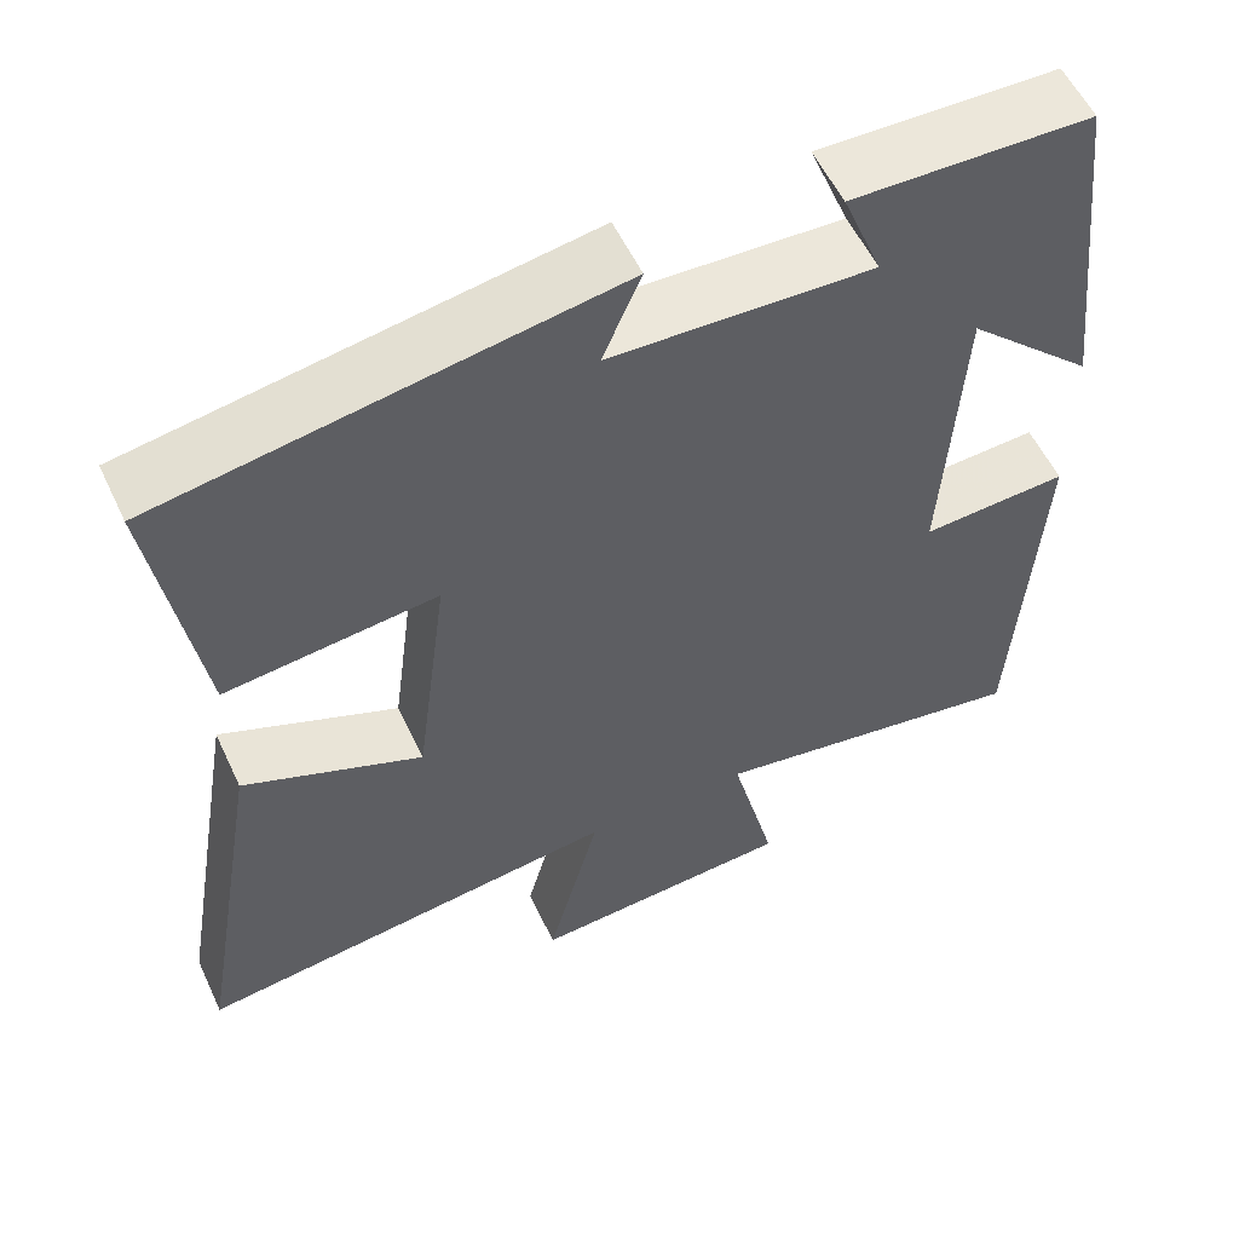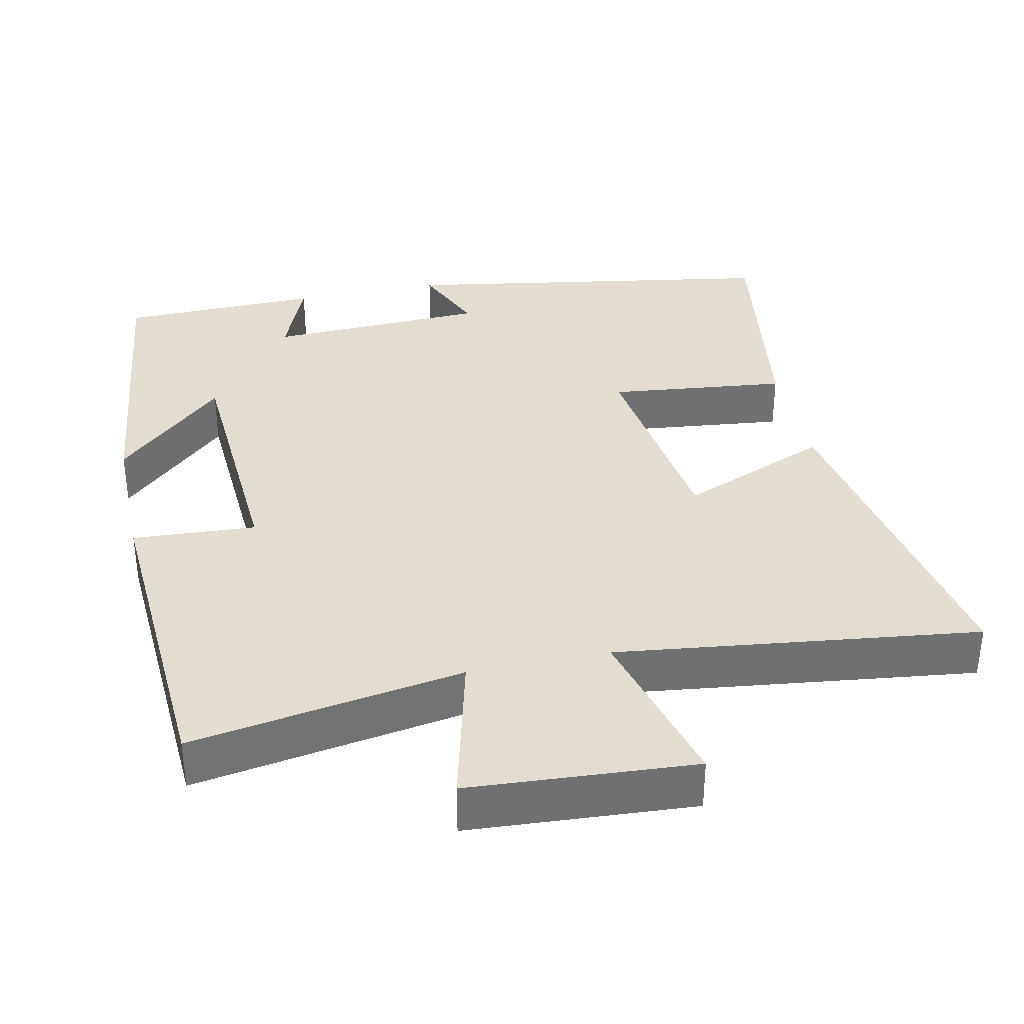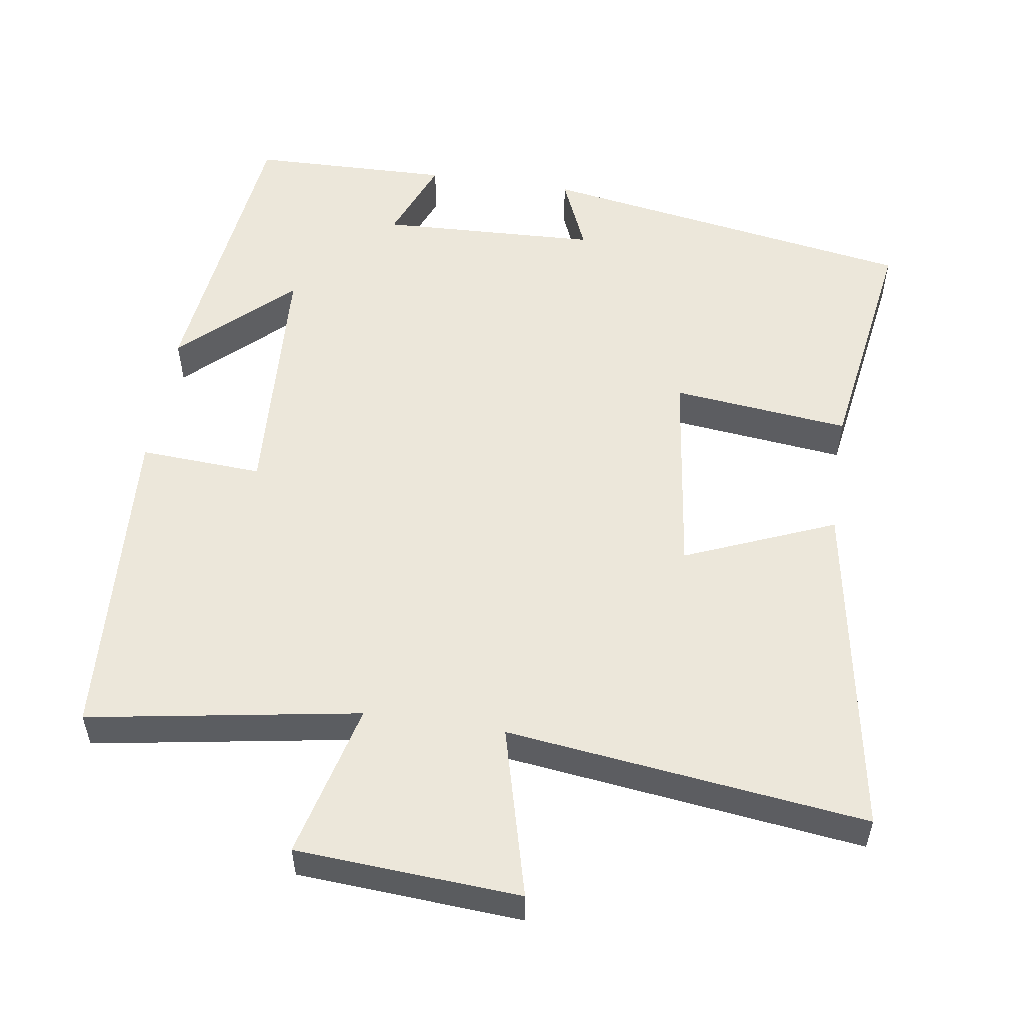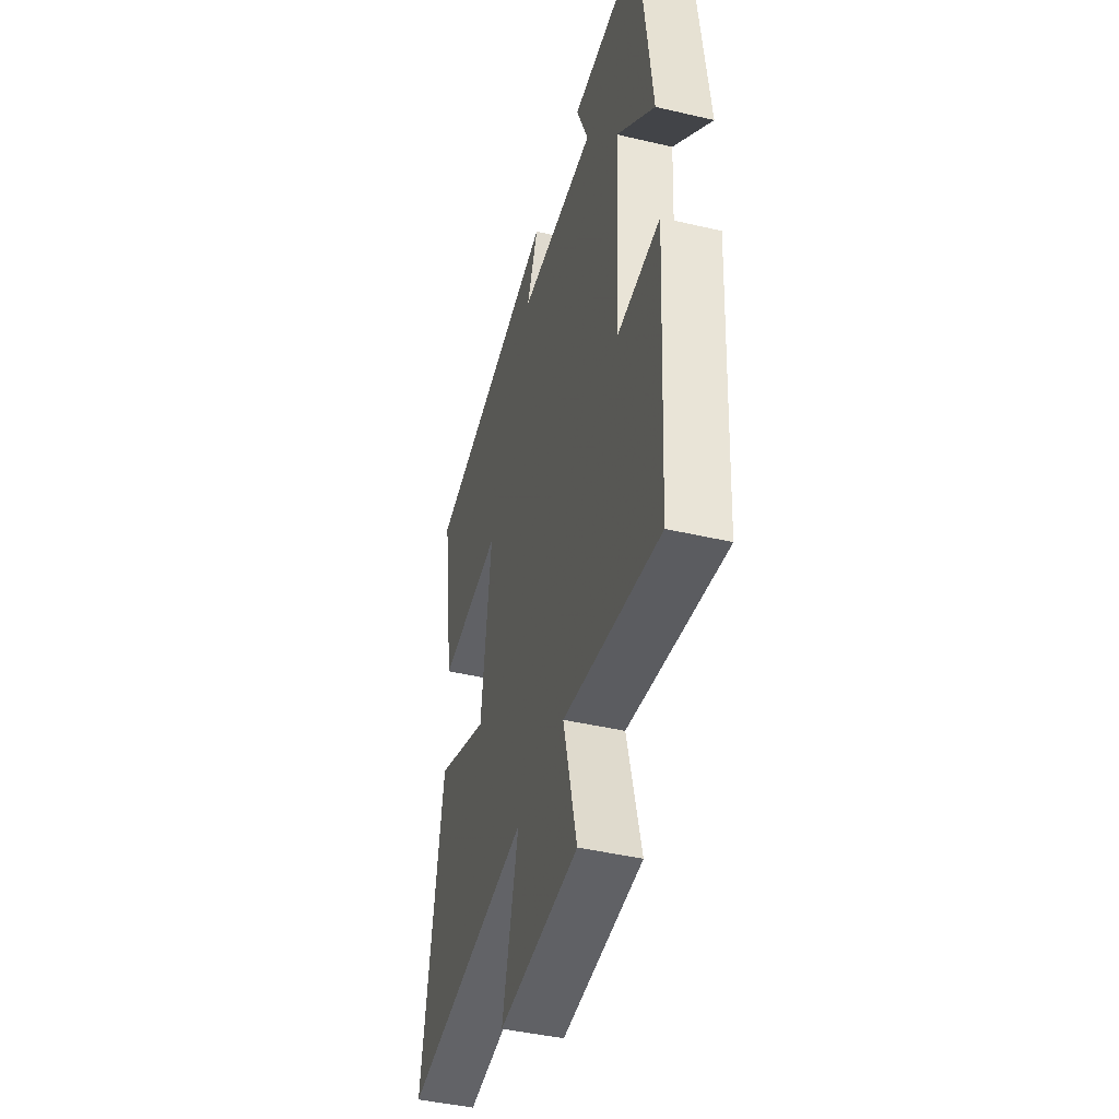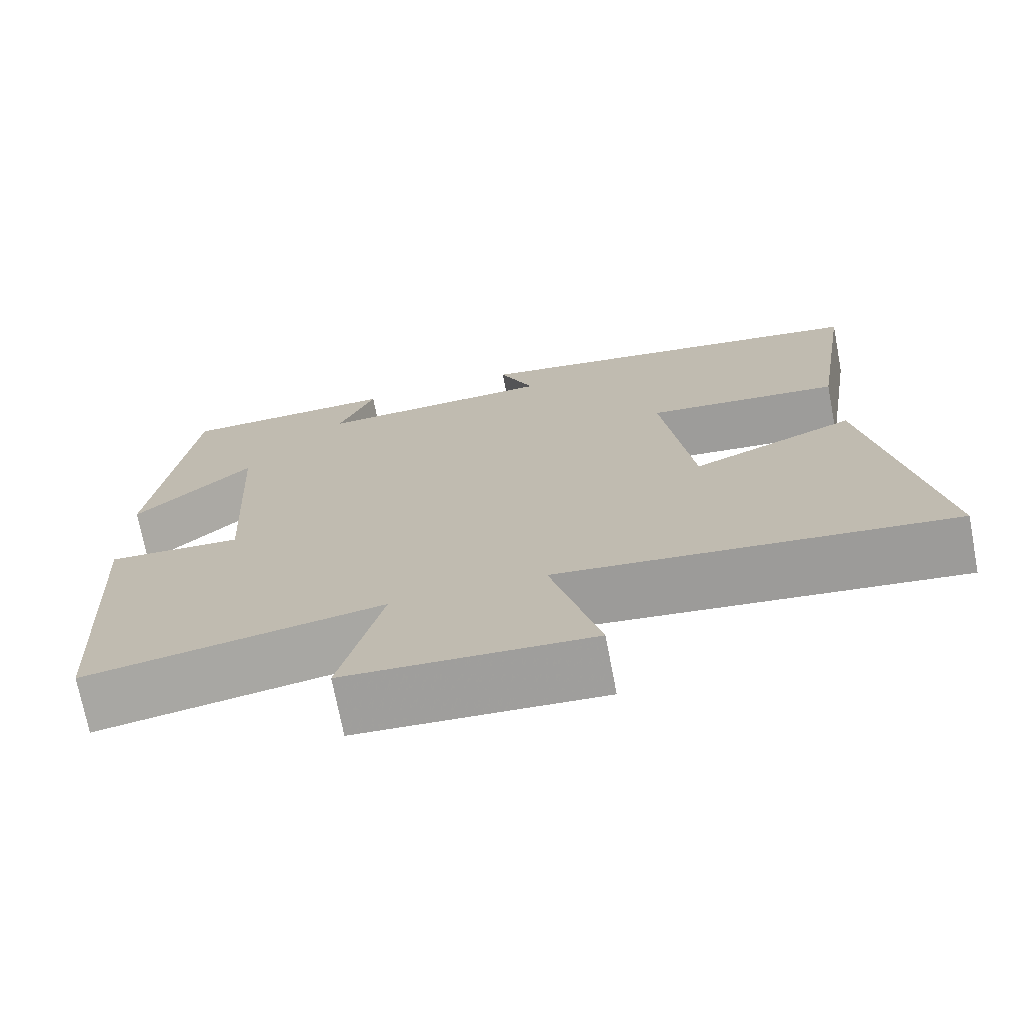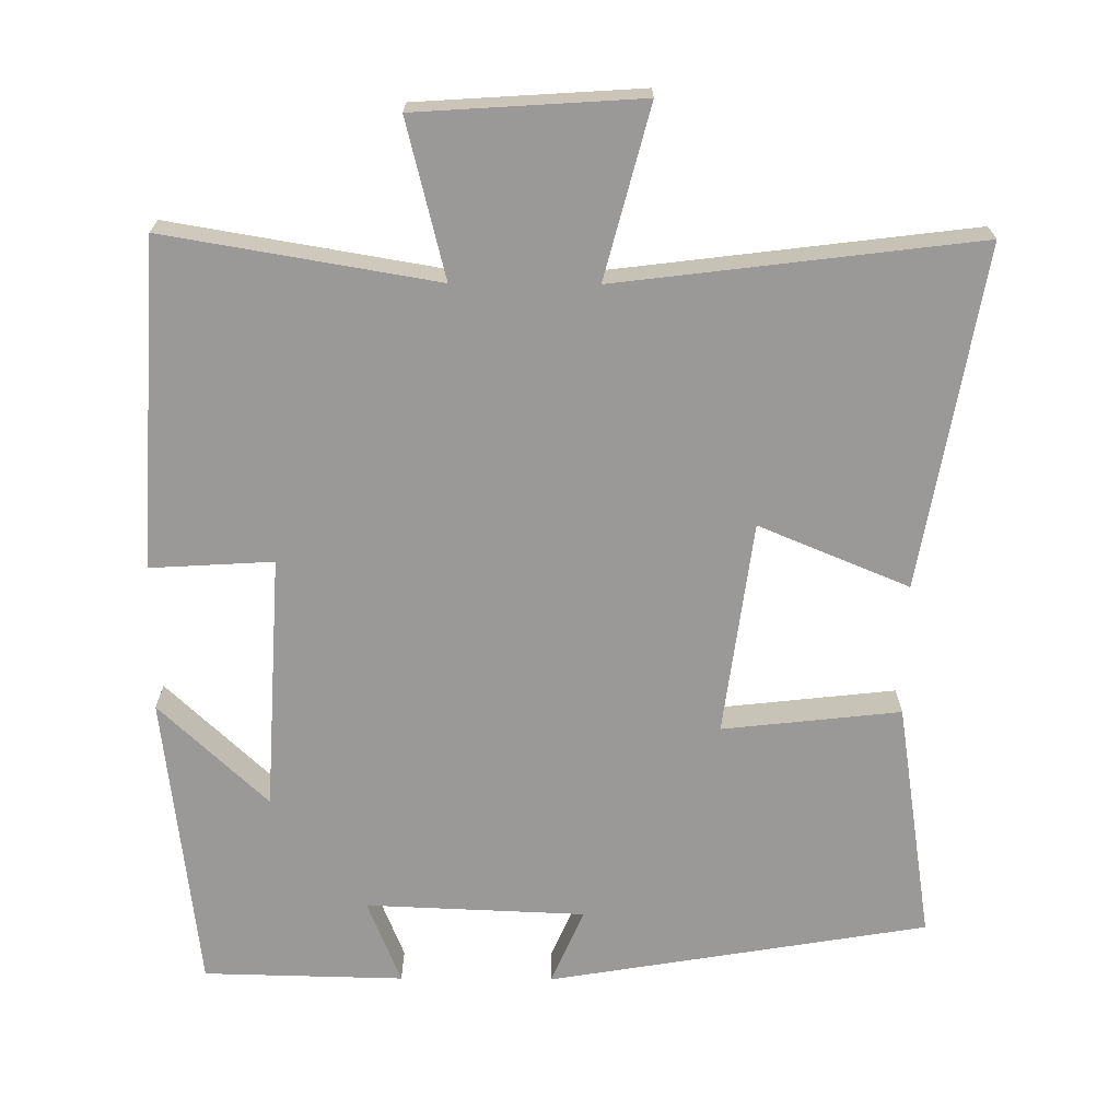
<metadata>
{"format":"obj","ext":"obj","renderer":"f3d","projection":"perspective","resolution":1024,"background":"white","views":[{"elev":56.2,"azim":-25.0,"up":"+Z"},{"elev":35.4,"azim":167.9,"up":"+Y"},{"elev":54.1,"azim":-171.4,"up":"+Y"},{"elev":-44.0,"azim":74.7,"up":"+Z"},{"elev":-72.4,"azim":-169.1,"up":"+Z"},{"elev":-68.9,"azim":179.6,"up":"+Y"}]}
</metadata>
<code>
v -0.58 0.07 -0.561
v -0.5 0.07 -0.095
v -0.295 0.07 -0.18
v -0.257 0.07 0.112
v -0.5 0.07 0.085
v -0.551 0.07 0.413
v -0.032 0.07 0.5
v -0.076 0.07 0.396
v 0.224 0.07 0.384
v 0.178 0.07 0.5
v 0.452 0.07 0.494
v 0.5 0.07 0.085
v 0.352 0.07 0.225
v 0.332 0.07 -0.125
v 0.5 0.07 -0.115
v 0.473 0.07 -0.562
v 0.103 0.07 -0.5
v 0.156 0.07 -0.713
v -0.15 0.07 -0.733
v -0.089 0.07 -0.5
v -0.58 0 -0.561
v -0.5 0 -0.095
v -0.295 0 -0.18
v -0.257 0 0.112
v -0.5 0 0.085
v -0.551 0 0.413
v -0.032 0 0.5
v -0.076 0 0.396
v 0.224 0 0.384
v 0.178 0 0.5
v 0.452 0 0.494
v 0.5 0 0.085
v 0.352 0 0.225
v 0.332 0 -0.125
v 0.5 0 -0.115
v 0.473 0 -0.562
v 0.103 0 -0.5
v 0.156 0 -0.713
v -0.15 0 -0.733
v -0.089 0 -0.5
f 17 18 19 20
f 14 15 16 17
f 13 14 17 20
f 10 11 12 13
f 9 10 13
f 8 9 13 20
f 5 6 7 8
f 4 5 8
f 3 4 8 20
f 1 2 3 20
f 40 39 38 37
f 37 36 35 34
f 40 37 34 33
f 33 32 31 30
f 33 30 29
f 40 33 29 28
f 28 27 26 25
f 28 25 24
f 40 28 24 23
f 40 23 22 21
f 1 21 22 2
f 2 22 23 3
f 3 23 24 4
f 4 24 25 5
f 5 25 26 6
f 6 26 27 7
f 7 27 28 8
f 8 28 29 9
f 9 29 30 10
f 10 30 31 11
f 11 31 32 12
f 12 32 33 13
f 13 33 34 14
f 14 34 35 15
f 15 35 36 16
f 16 36 37 17
f 17 37 38 18
f 18 38 39 19
f 19 39 40 20
f 20 40 21 1

</code>
